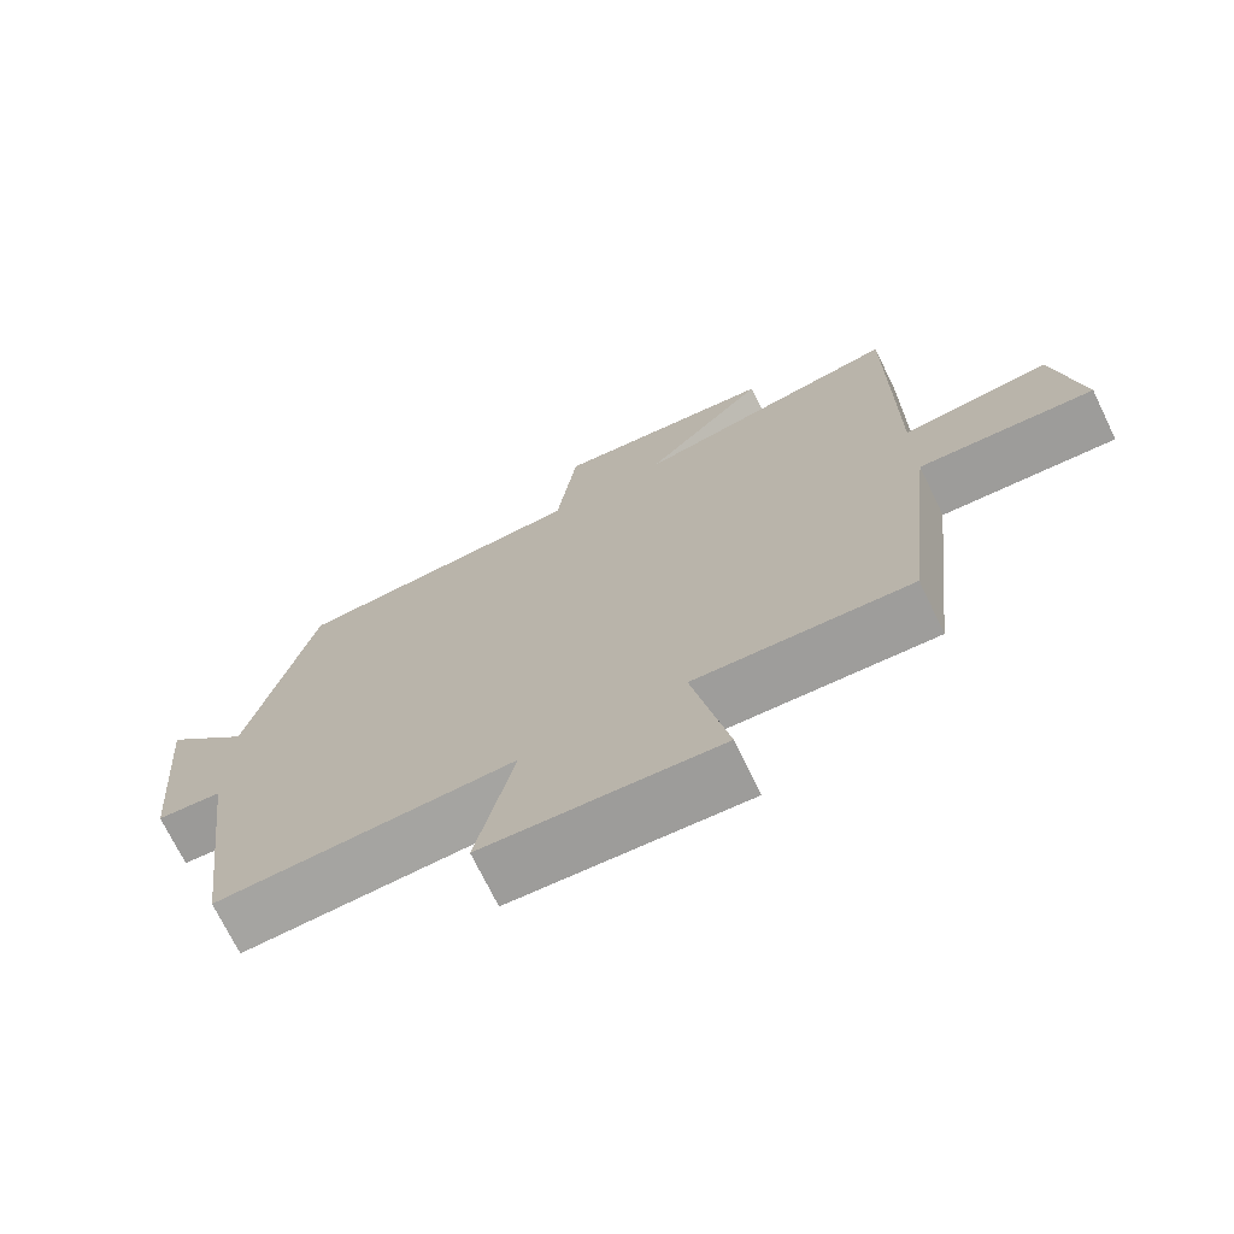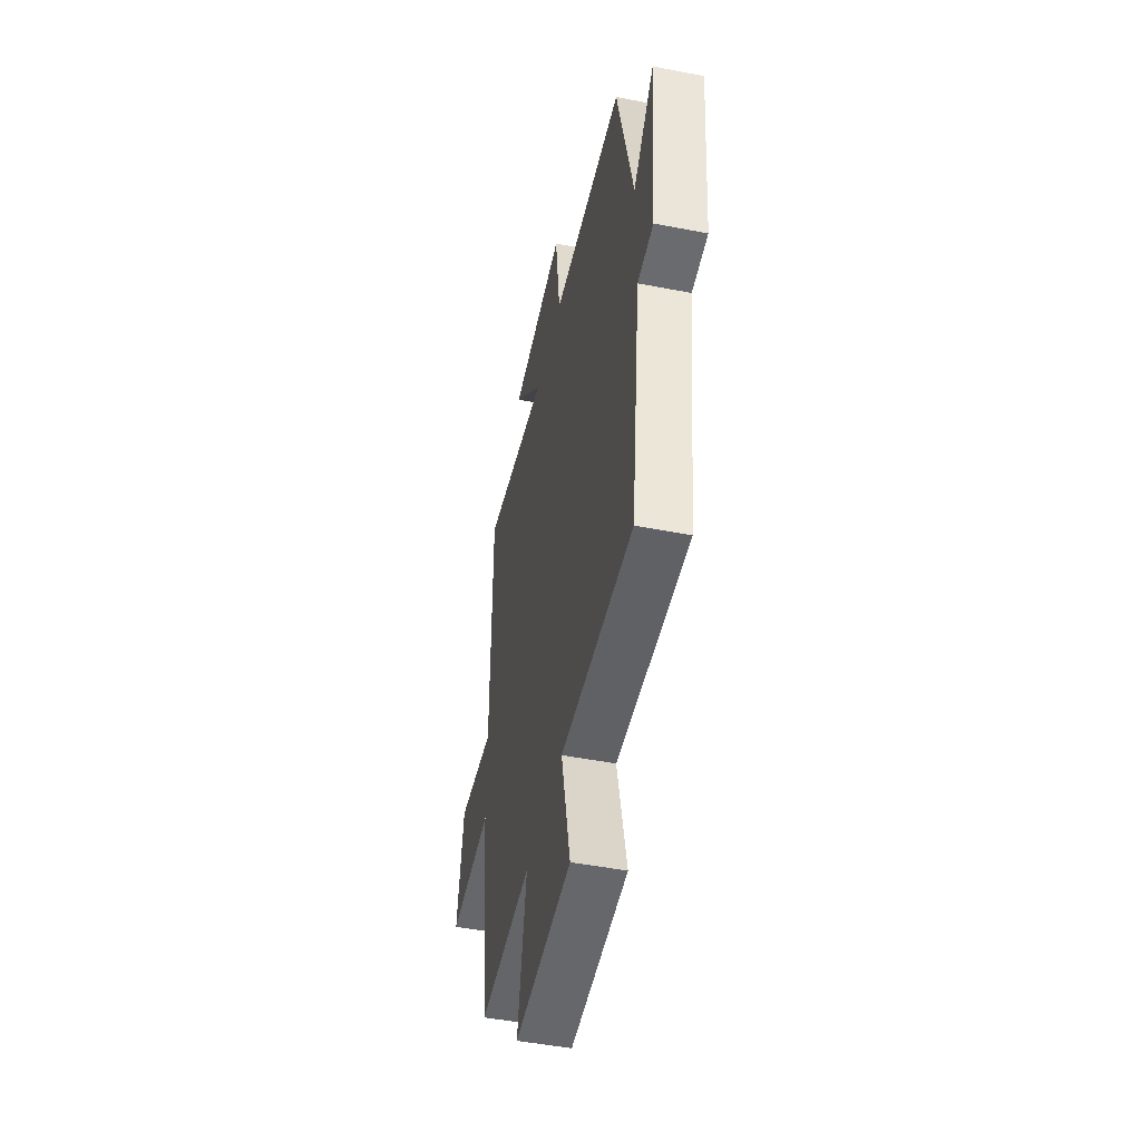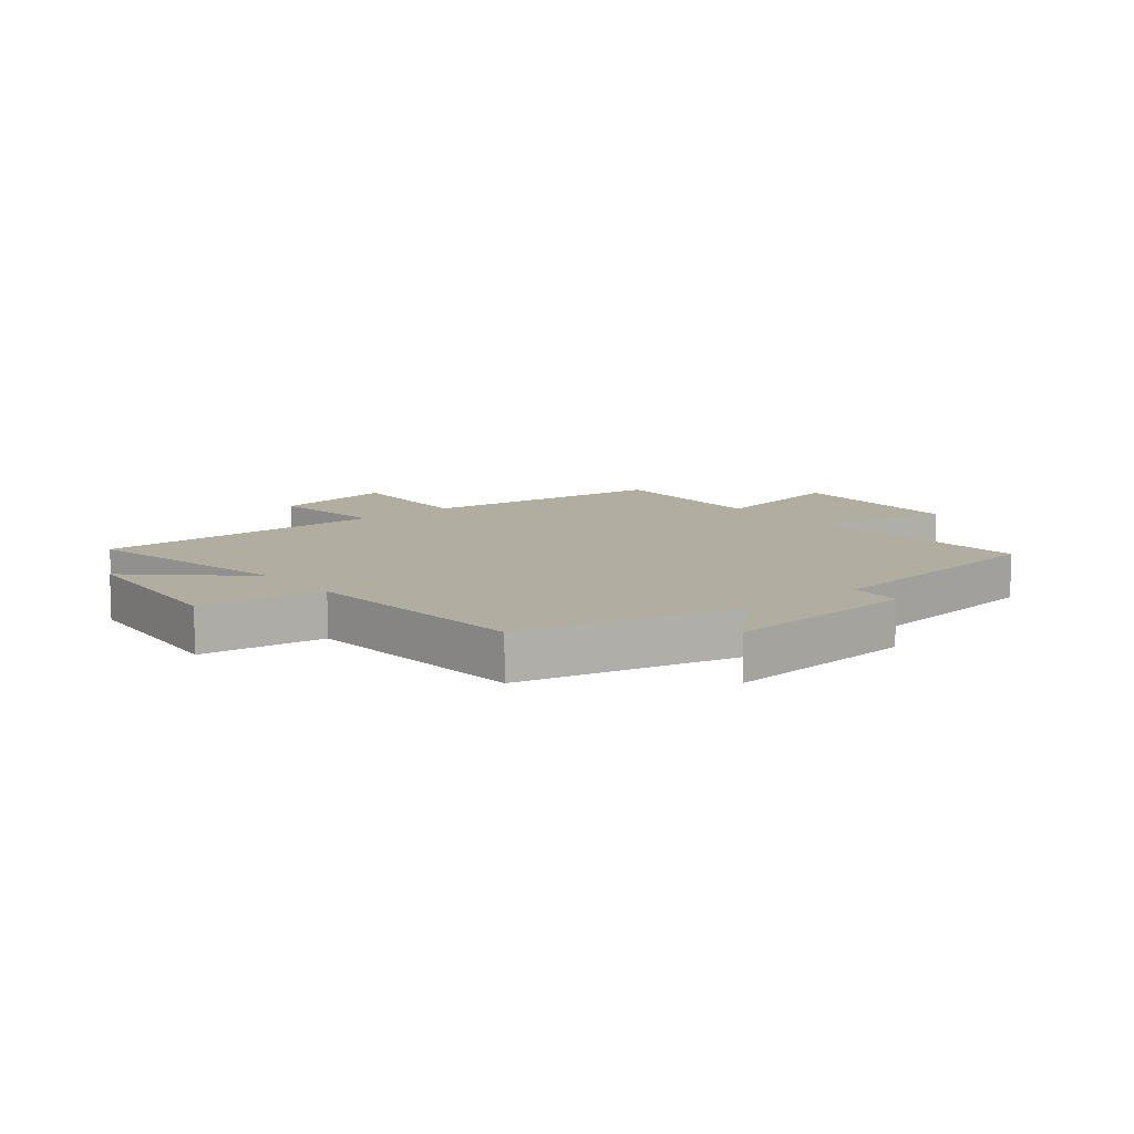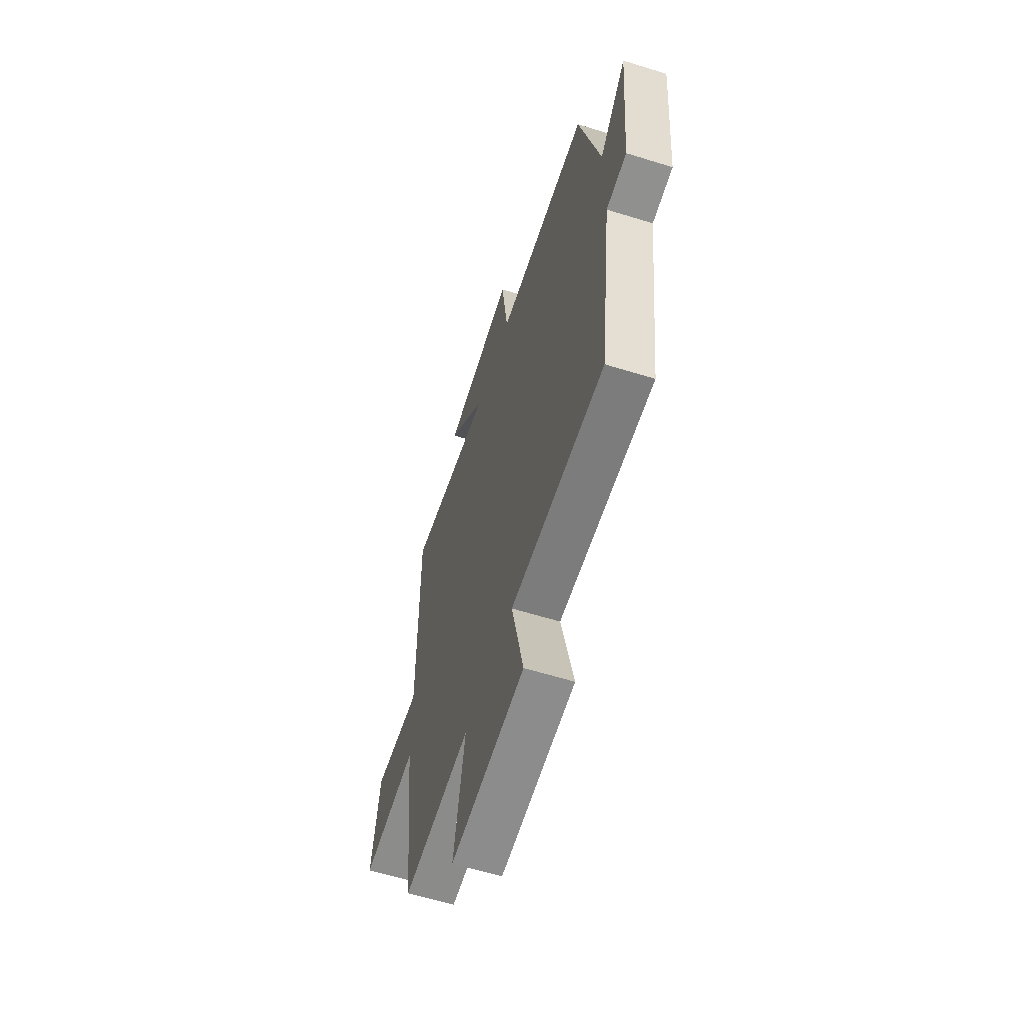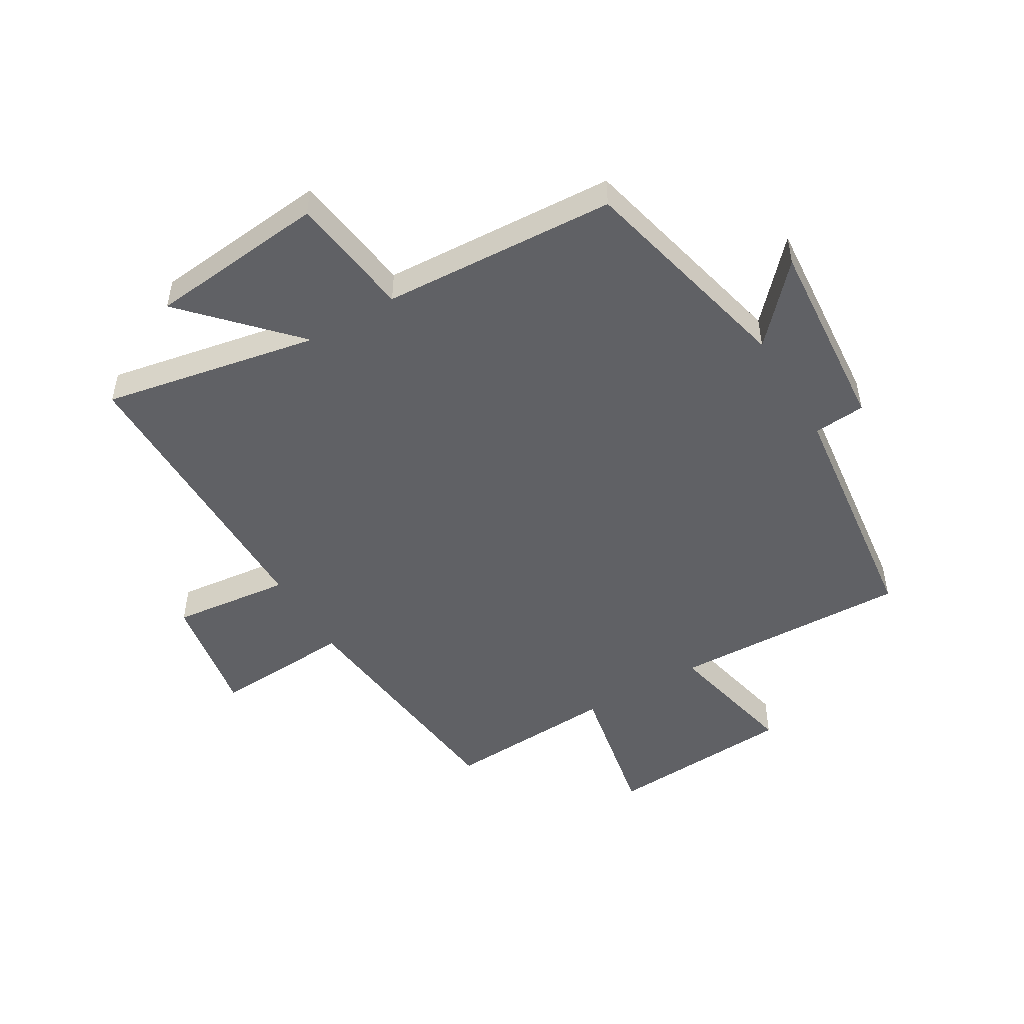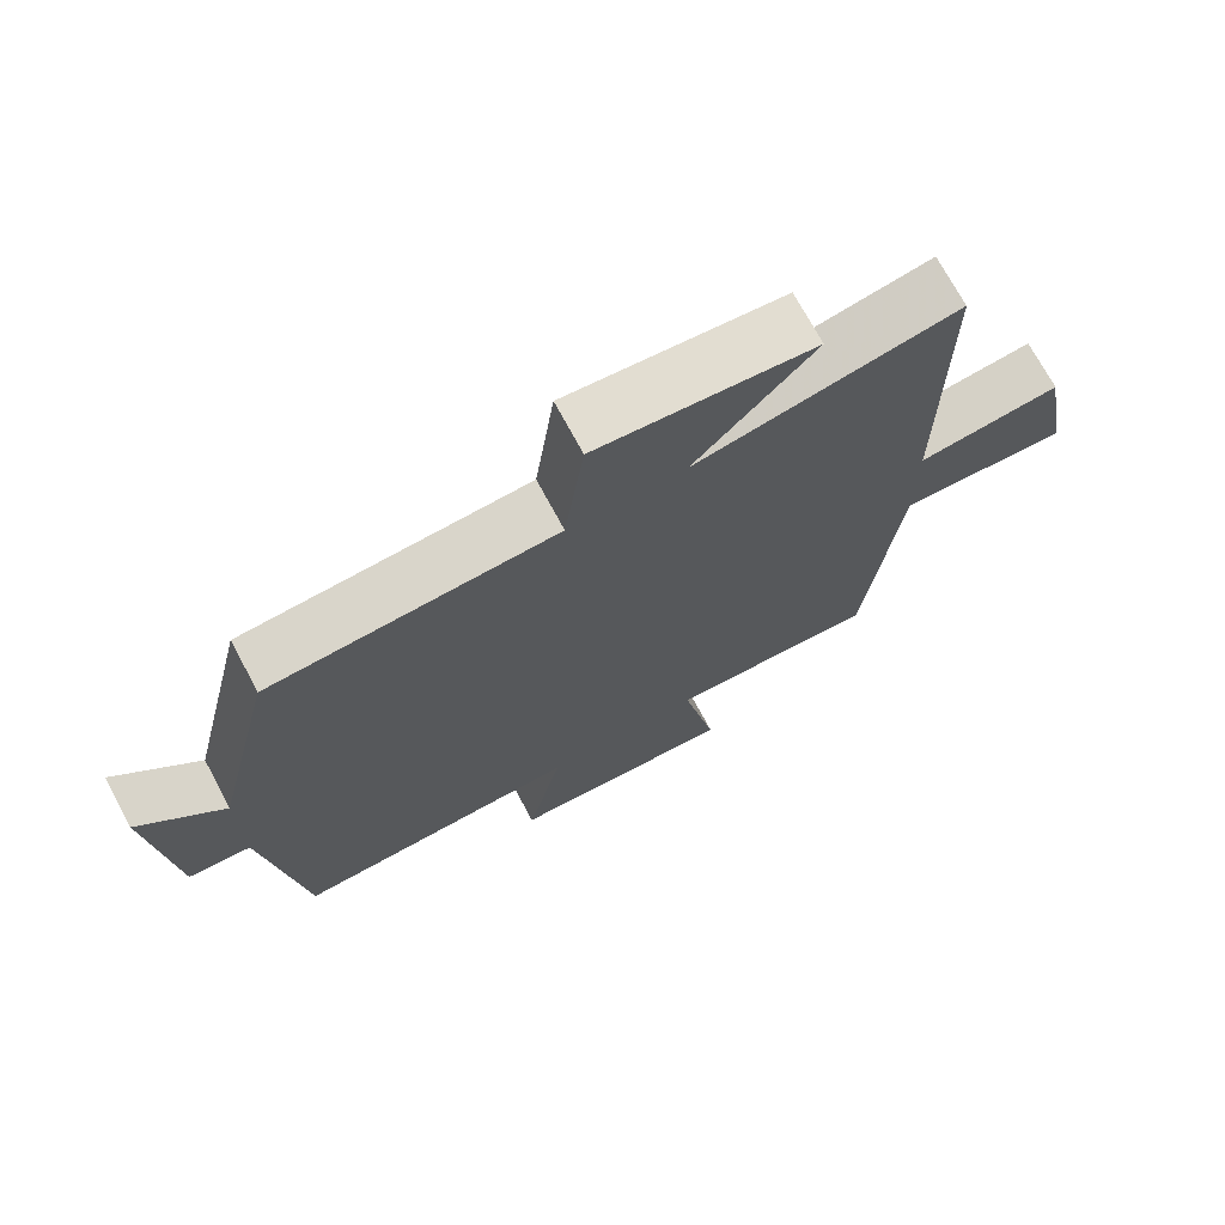
<metadata>
{"format":"obj","ext":"obj","renderer":"f3d","projection":"perspective","resolution":1024,"background":"white","views":[{"elev":-72.0,"azim":-154.1,"up":"+Z"},{"elev":-48.8,"azim":77.8,"up":"+Z"},{"elev":10.3,"azim":50.6,"up":"+Y"},{"elev":-61.0,"azim":72.4,"up":"+Z"},{"elev":-49.7,"azim":30.8,"up":"+Y"},{"elev":72.1,"azim":151.7,"up":"+Z"}]}
</metadata>
<code>
v 0.413 0.07 0.478
v 0.5 0.07 0.107
v 0.615 0.07 0.23
v 0.587 0.07 -0.098
v 0.5 0.07 -0.105
v 0.448 0.07 -0.515
v 0.05 0.07 -0.5
v 0.1 0.07 -0.726
v -0.214 0.07 -0.744
v -0.166 0.07 -0.5
v -0.454 0.07 -0.514
v -0.5 0.07 -0.097
v -0.734 0.07 -0.11
v -0.698 0.07 0.098
v -0.5 0.07 0.075
v -0.5 0.07 0.57
v -0.139 0.07 0.5
v -0.304 0.07 0.677
v -0.006 0.07 0.707
v 0.021 0.07 0.5
v 0.413 0 0.478
v 0.5 0 0.107
v 0.615 0 0.23
v 0.587 0 -0.098
v 0.5 0 -0.105
v 0.448 0 -0.515
v 0.05 0 -0.5
v 0.1 0 -0.726
v -0.214 0 -0.744
v -0.166 0 -0.5
v -0.454 0 -0.514
v -0.5 0 -0.097
v -0.734 0 -0.11
v -0.698 0 0.098
v -0.5 0 0.075
v -0.5 0 0.57
v -0.139 0 0.5
v -0.304 0 0.677
v -0.006 0 0.707
v 0.021 0 0.5
f 17 18 19 20
f 17 20 1 2
f 15 16 17 2
f 12 13 14 15
f 10 11 12 15
f 10 15 2
f 7 8 9 10
f 7 10 2
f 5 6 7 2
f 2 3 4 5
f 40 39 38 37
f 22 21 40 37
f 22 37 36 35
f 35 34 33 32
f 35 32 31 30
f 22 35 30
f 30 29 28 27
f 22 30 27
f 22 27 26 25
f 25 24 23 22
f 1 21 22 2
f 2 22 23 3
f 3 23 24 4
f 4 24 25 5
f 5 25 26 6
f 6 26 27 7
f 7 27 28 8
f 8 28 29 9
f 9 29 30 10
f 10 30 31 11
f 11 31 32 12
f 12 32 33 13
f 13 33 34 14
f 14 34 35 15
f 15 35 36 16
f 16 36 37 17
f 17 37 38 18
f 18 38 39 19
f 19 39 40 20
f 20 40 21 1

</code>
